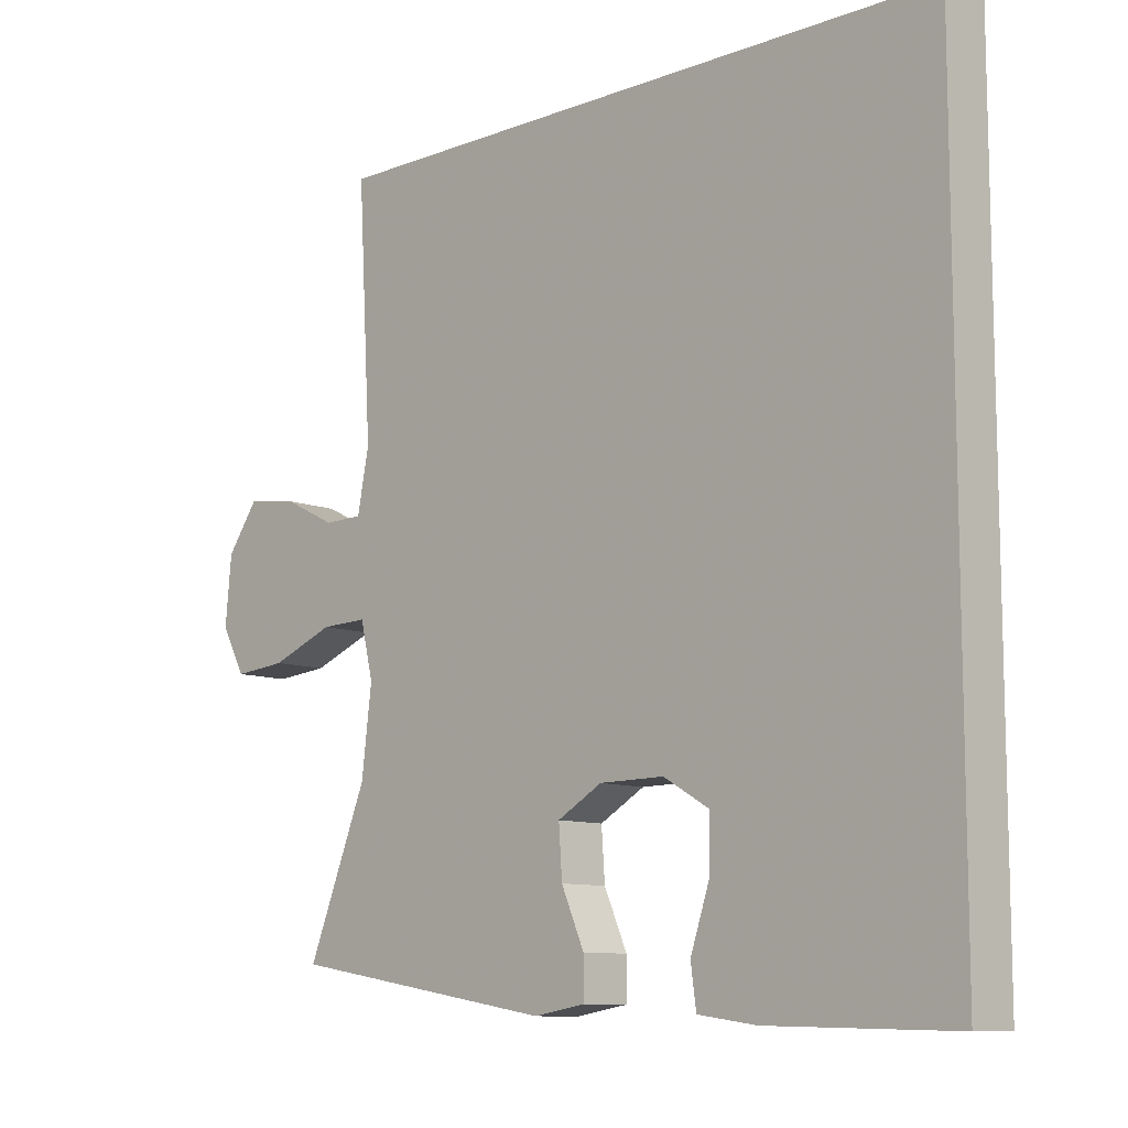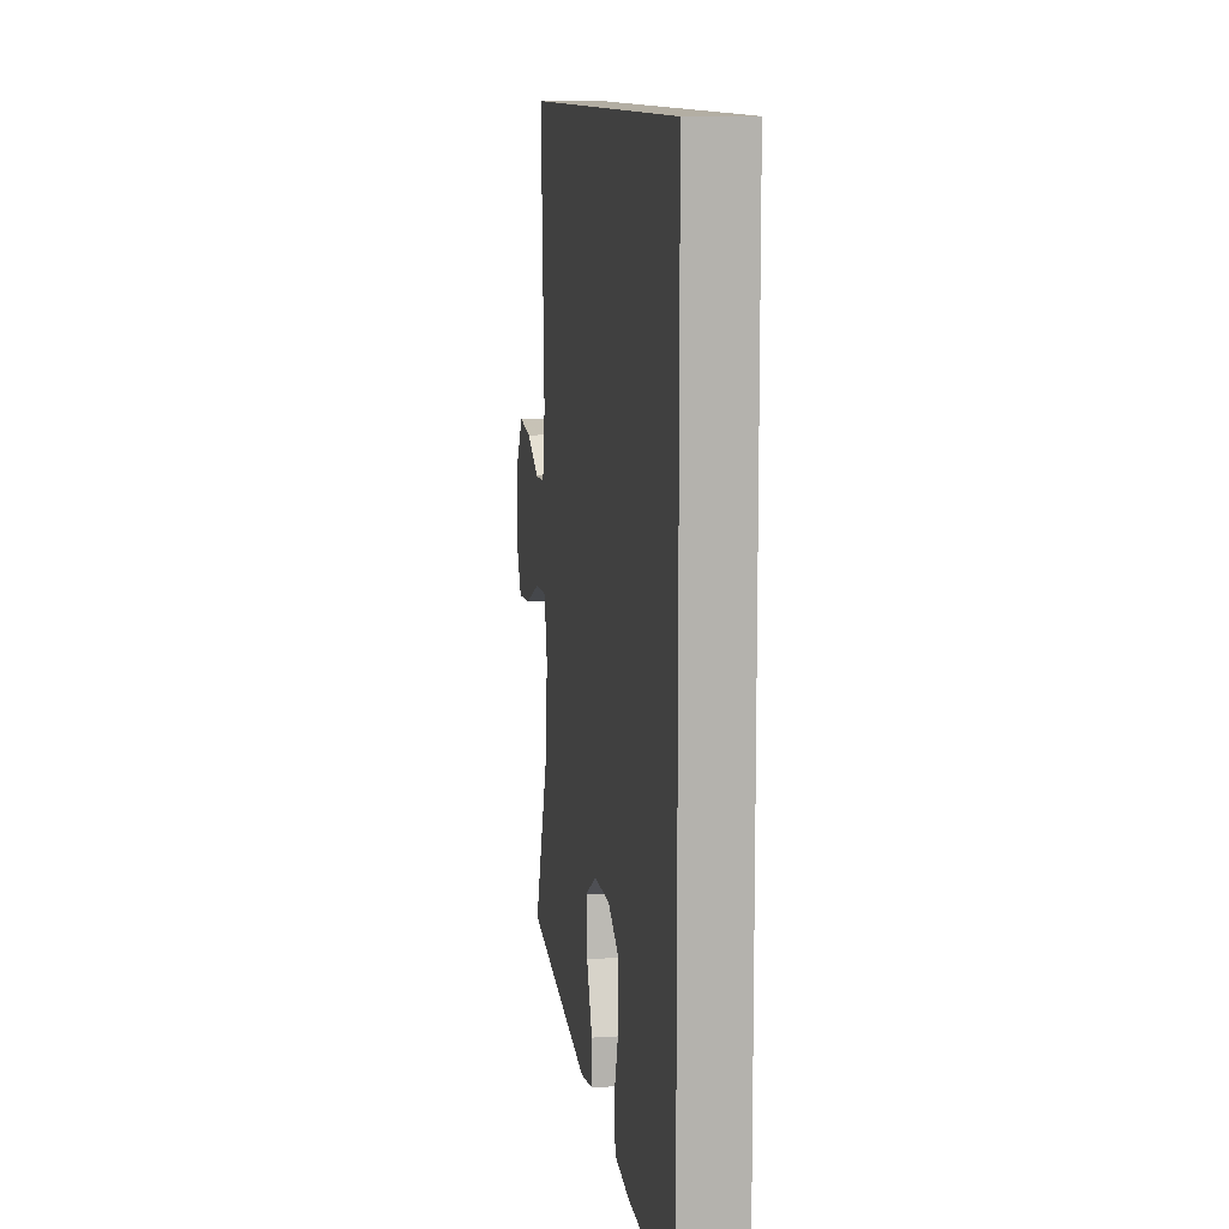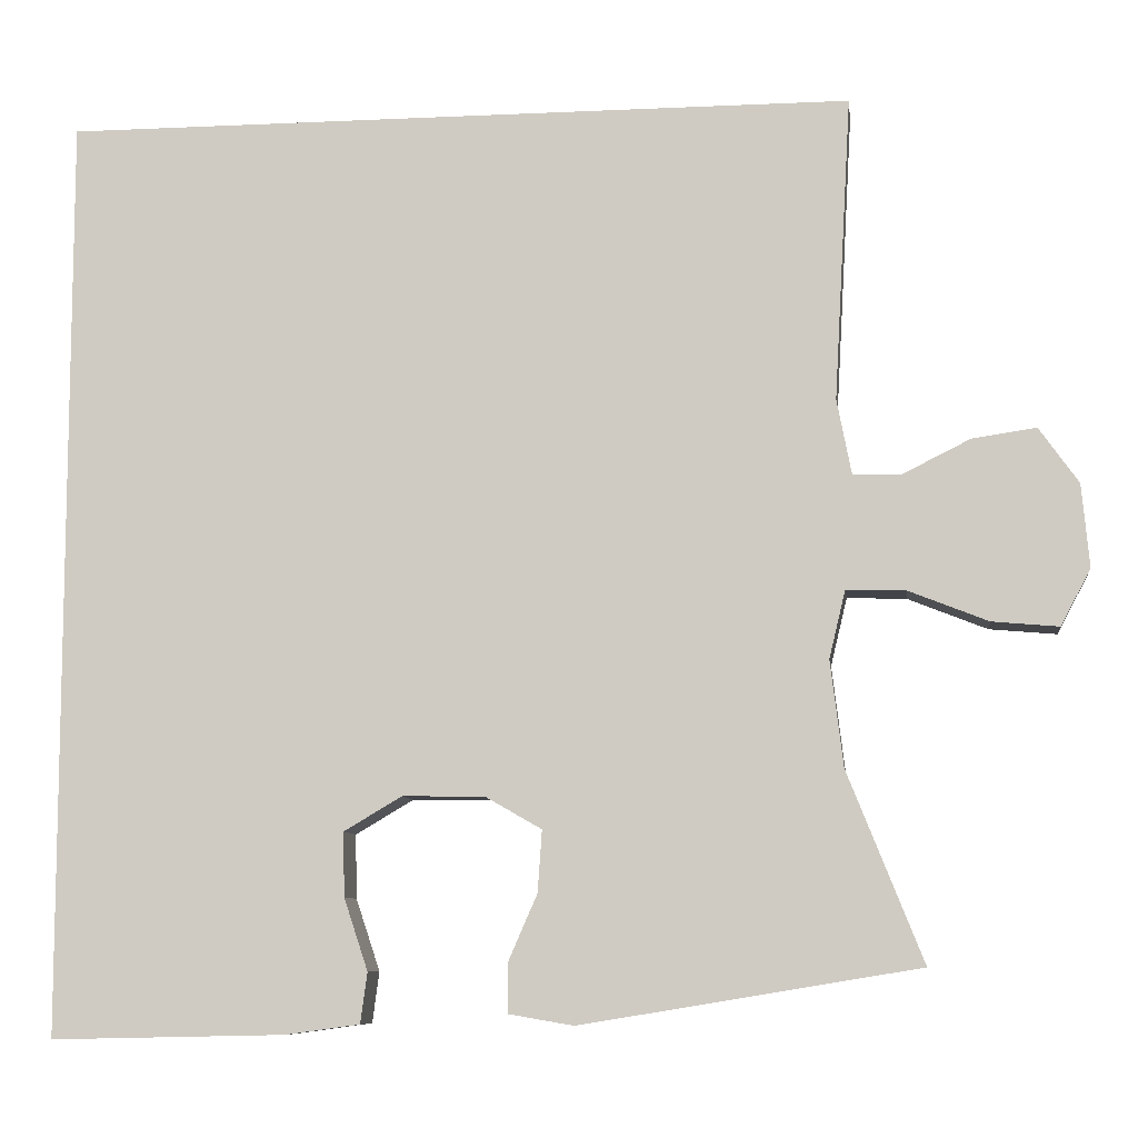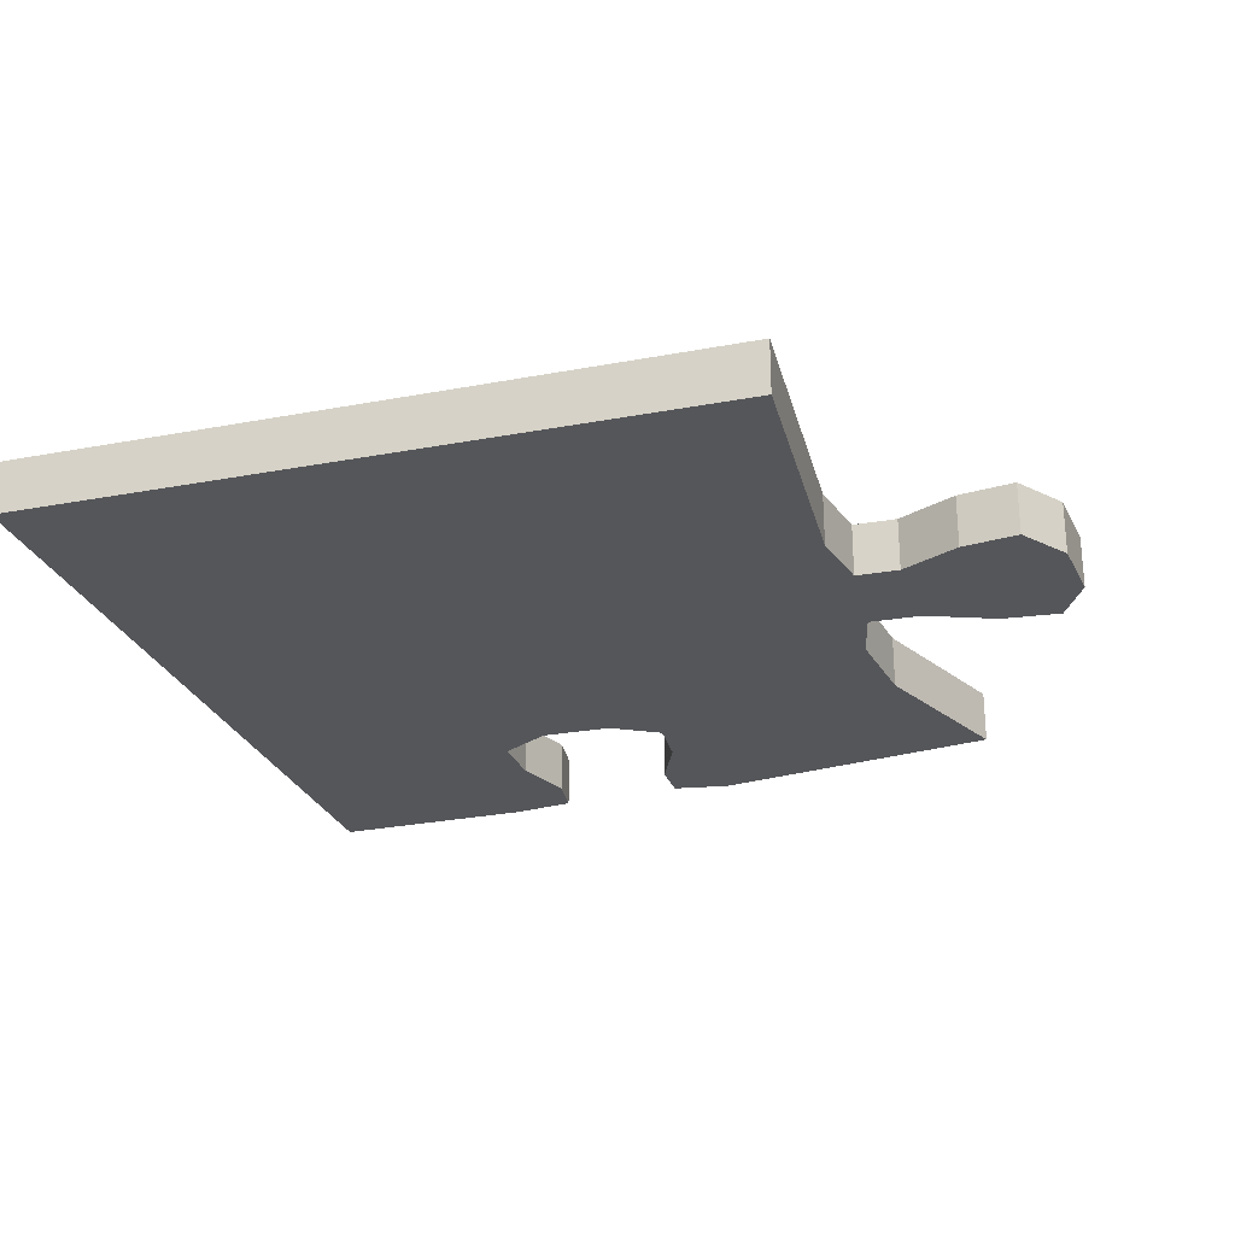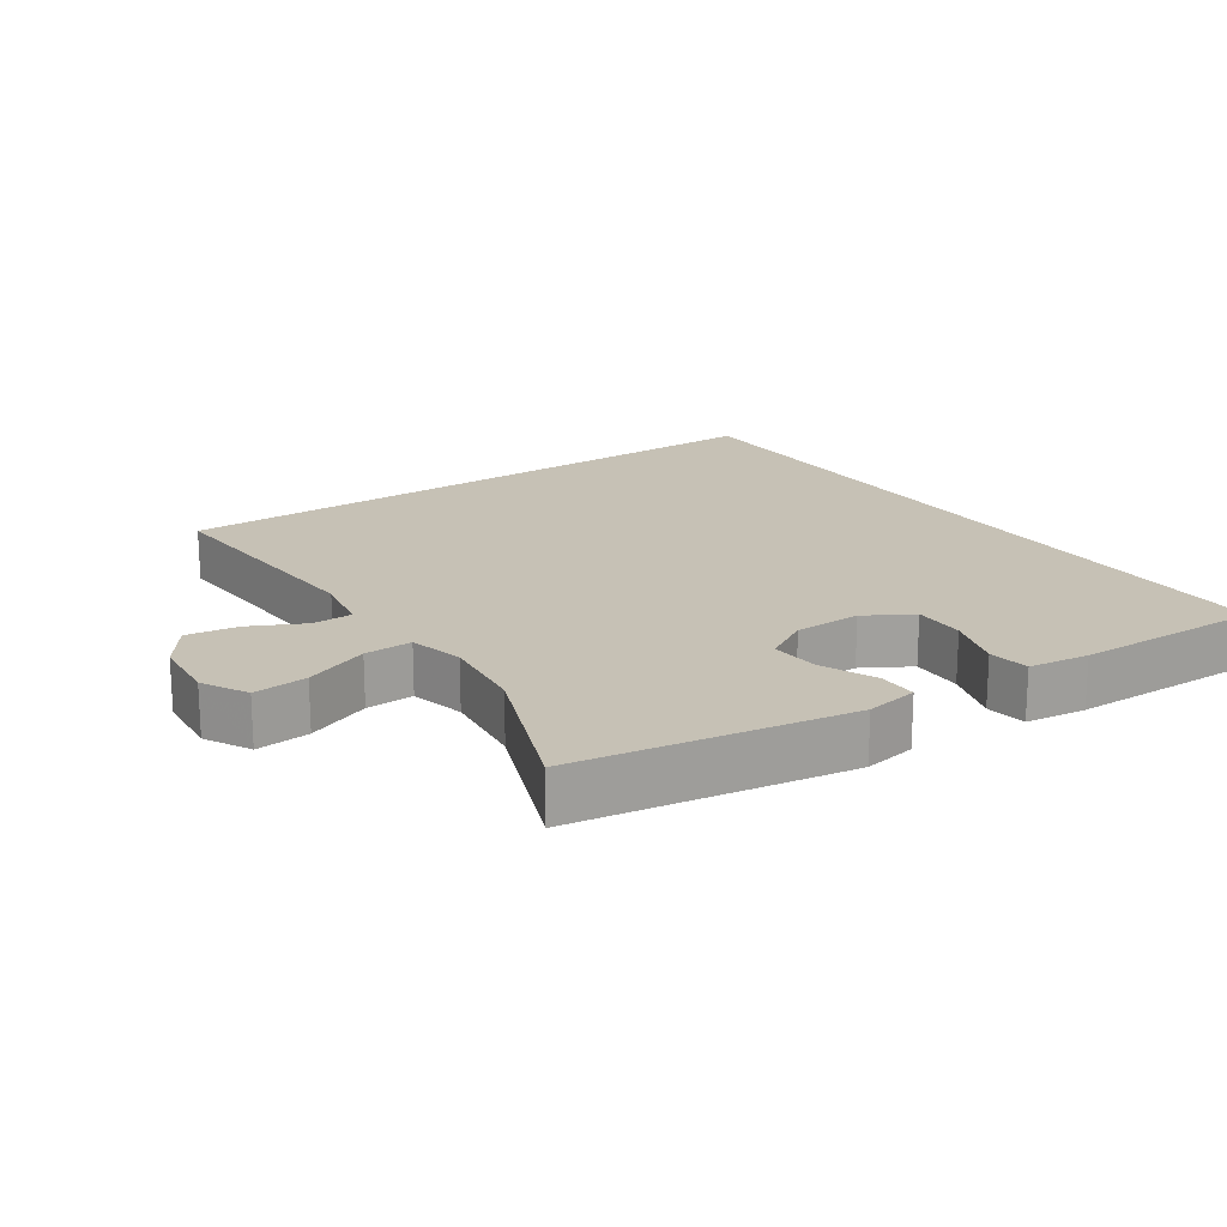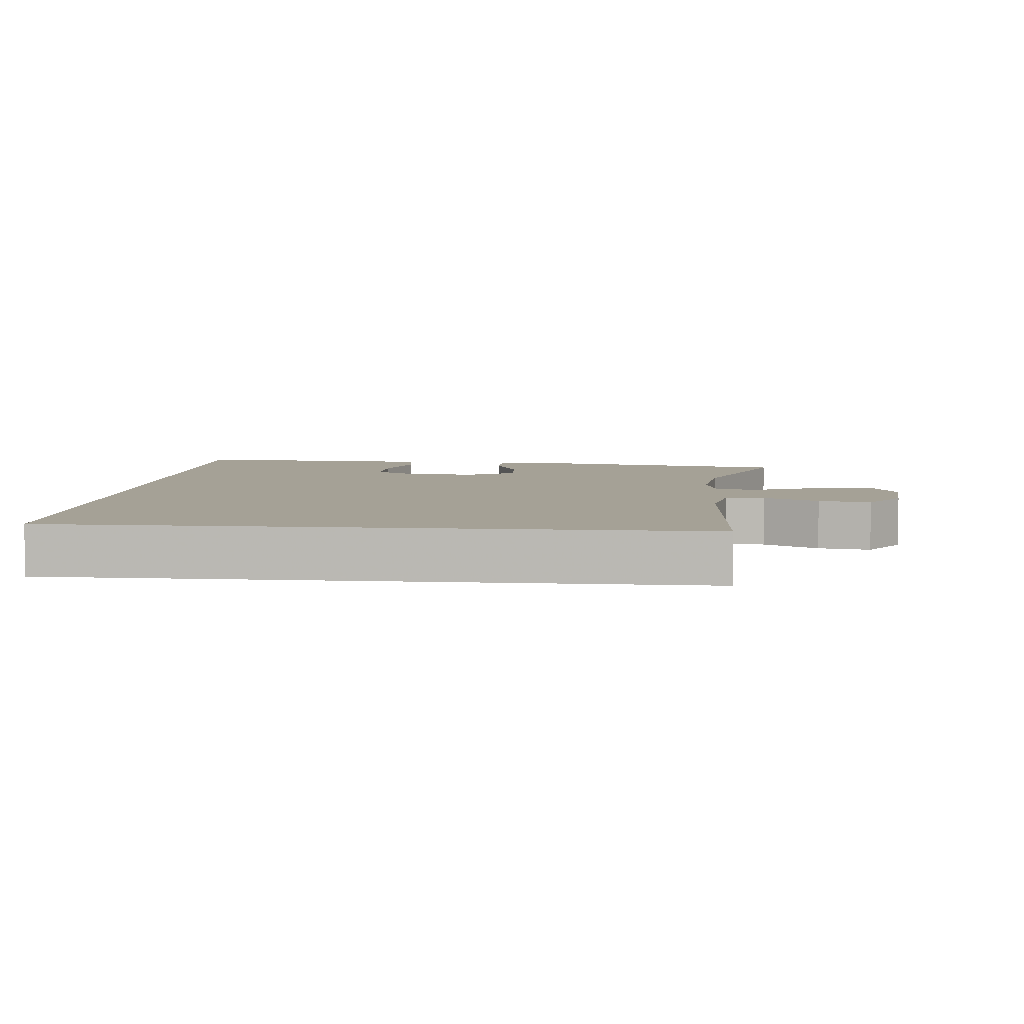
<metadata>
{"format":"obj","ext":"obj","renderer":"f3d","projection":"perspective","resolution":1024,"background":"white","views":[{"elev":-10.0,"azim":-135.2,"up":"+Z"},{"elev":10.9,"azim":-98.7,"up":"+Z"},{"elev":-8.5,"azim":7.2,"up":"+Z"},{"elev":-25.8,"azim":16.8,"up":"+Y"},{"elev":18.8,"azim":145.4,"up":"+Y"},{"elev":6.0,"azim":5.3,"up":"+Y"}]}
</metadata>
<code>
v -0.5 0.07 -0.582
v -0.5 0.07 0.5
v 0.429 0.07 0.5
v 0.409 0.07 0.145
v 0.426 0.07 0.057
v 0.483 0.07 0.056
v 0.561 0.07 0.095
v 0.636 0.07 0.106
v 0.682 0.07 0.041
v 0.691 0.07 -0.056
v 0.656 0.07 -0.122
v 0.578 0.07 -0.115
v 0.485 0.07 -0.078
v 0.416 0.07 -0.076
v 0.397 0.07 -0.155
v 0.412 0.07 -0.279
v 0.5 0.07 -0.5
v 0.106 0.07 -0.565
v 0.03 0.07 -0.552
v 0.03 0.07 -0.495
v 0.064 0.07 -0.417
v 0.069 0.07 -0.345
v 0.003 0.07 -0.307
v -0.093 0.07 -0.306
v -0.161 0.07 -0.346
v -0.159 0.07 -0.421
v -0.131 0.07 -0.505
v -0.139 0.07 -0.564
v -0.226 0.07 -0.576
v -0.5 0 -0.582
v -0.5 0 0.5
v 0.429 0 0.5
v 0.409 0 0.145
v 0.426 0 0.057
v 0.483 0 0.056
v 0.561 0 0.095
v 0.636 0 0.106
v 0.682 0 0.041
v 0.691 0 -0.056
v 0.656 0 -0.122
v 0.578 0 -0.115
v 0.485 0 -0.078
v 0.416 0 -0.076
v 0.397 0 -0.155
v 0.412 0 -0.279
v 0.5 0 -0.5
v 0.106 0 -0.565
v 0.03 0 -0.552
v 0.03 0 -0.495
v 0.064 0 -0.417
v 0.069 0 -0.345
v 0.003 0 -0.307
v -0.093 0 -0.306
v -0.161 0 -0.346
v -0.159 0 -0.421
v -0.131 0 -0.505
v -0.139 0 -0.564
v -0.226 0 -0.576
f 29 1 2
f 28 29 2
f 27 28 2
f 26 27 2
f 25 26 2
f 2 3 4
f 25 2 4
f 24 25 4
f 23 24 4 5
f 22 23 5 6
f 21 22 6 7
f 19 20 21
f 18 19 21
f 17 18 21
f 16 17 21
f 15 16 21
f 14 15 21
f 14 21 7
f 8 9 10
f 7 8 10
f 14 7 10
f 13 14 10
f 10 11 12 13
f 31 30 58
f 31 58 57
f 31 57 56
f 31 56 55
f 31 55 54
f 33 32 31
f 33 31 54
f 33 54 53
f 34 33 53 52
f 35 34 52 51
f 36 35 51 50
f 50 49 48
f 50 48 47
f 50 47 46
f 50 46 45
f 50 45 44
f 50 44 43
f 36 50 43
f 39 38 37
f 39 37 36
f 39 36 43
f 39 43 42
f 42 41 40 39
f 1 30 31 2
f 2 31 32 3
f 3 32 33 4
f 4 33 34 5
f 5 34 35 6
f 6 35 36 7
f 7 36 37 8
f 8 37 38 9
f 9 38 39 10
f 10 39 40 11
f 11 40 41 12
f 12 41 42 13
f 13 42 43 14
f 14 43 44 15
f 15 44 45 16
f 16 45 46 17
f 17 46 47 18
f 18 47 48 19
f 19 48 49 20
f 20 49 50 21
f 21 50 51 22
f 22 51 52 23
f 23 52 53 24
f 24 53 54 25
f 25 54 55 26
f 26 55 56 27
f 27 56 57 28
f 28 57 58 29
f 29 58 30 1

</code>
